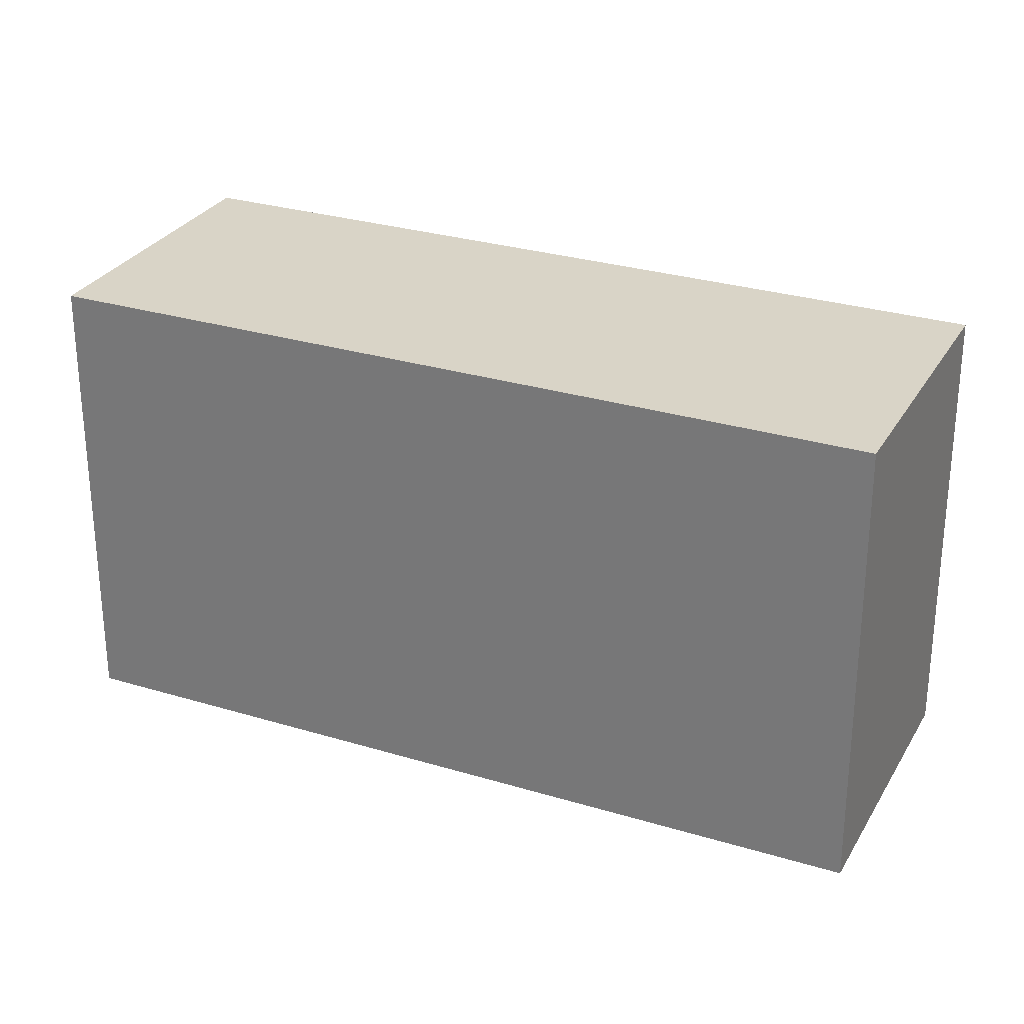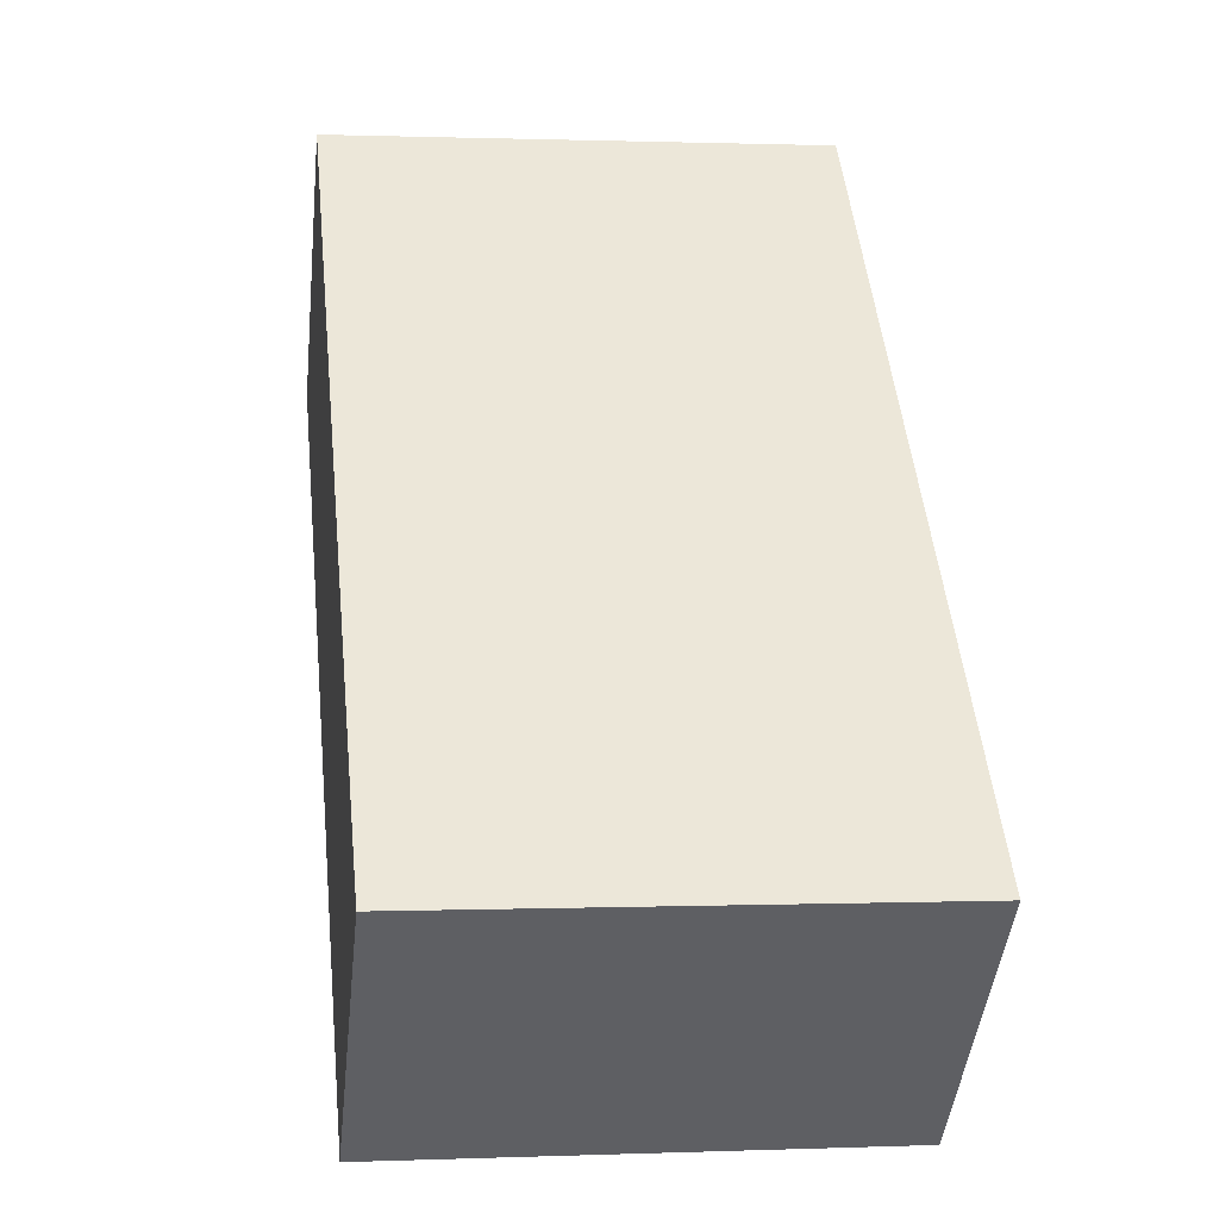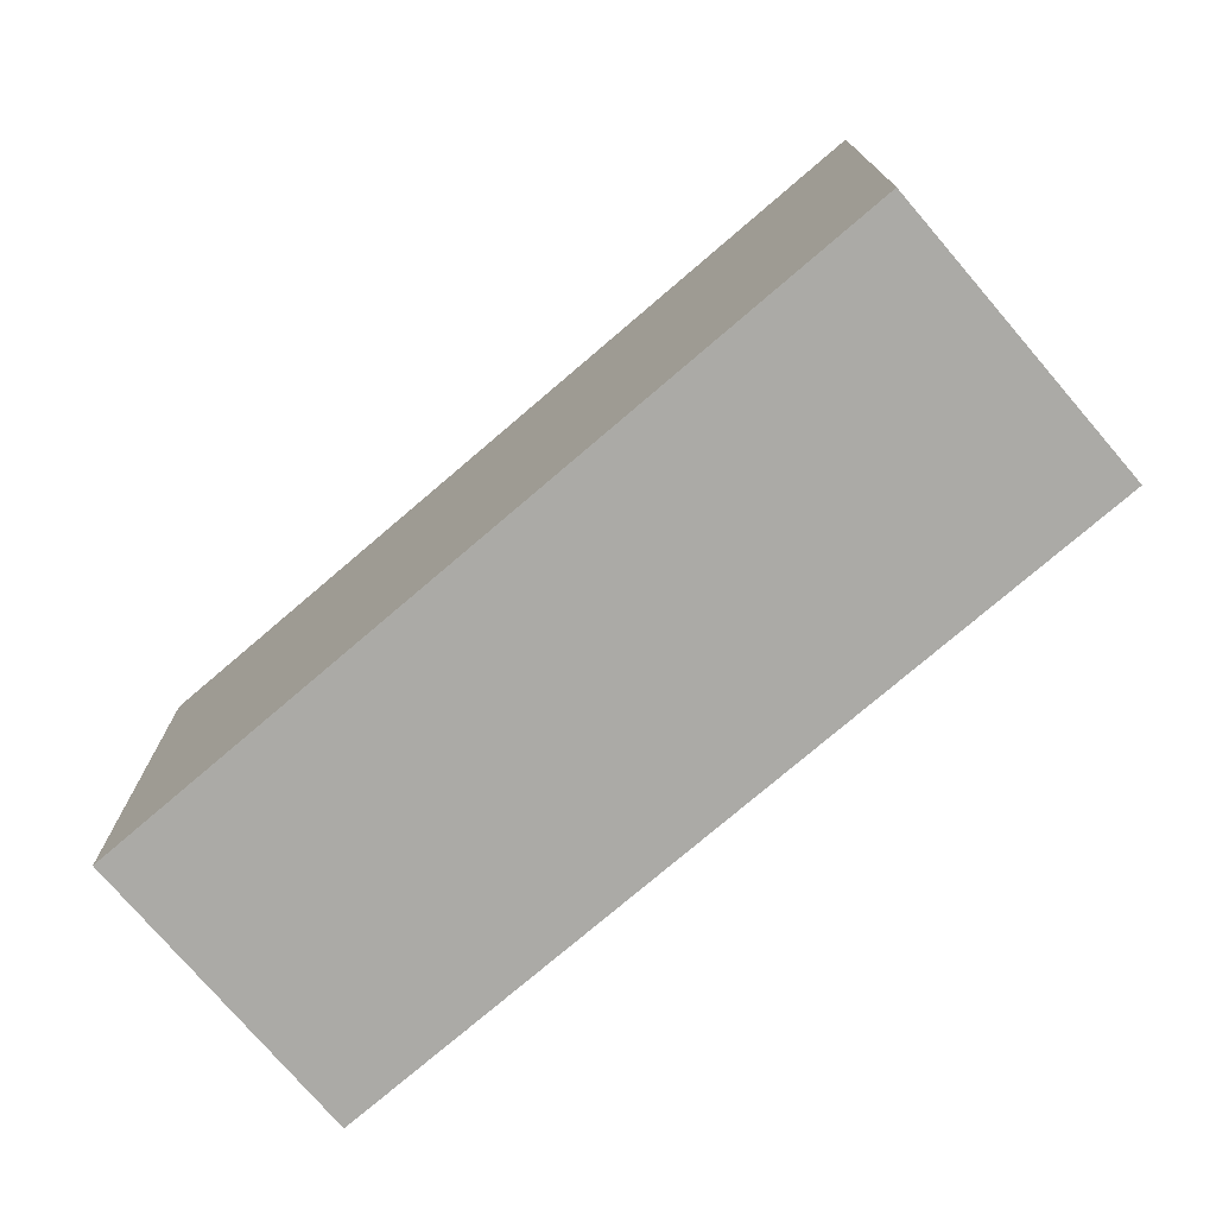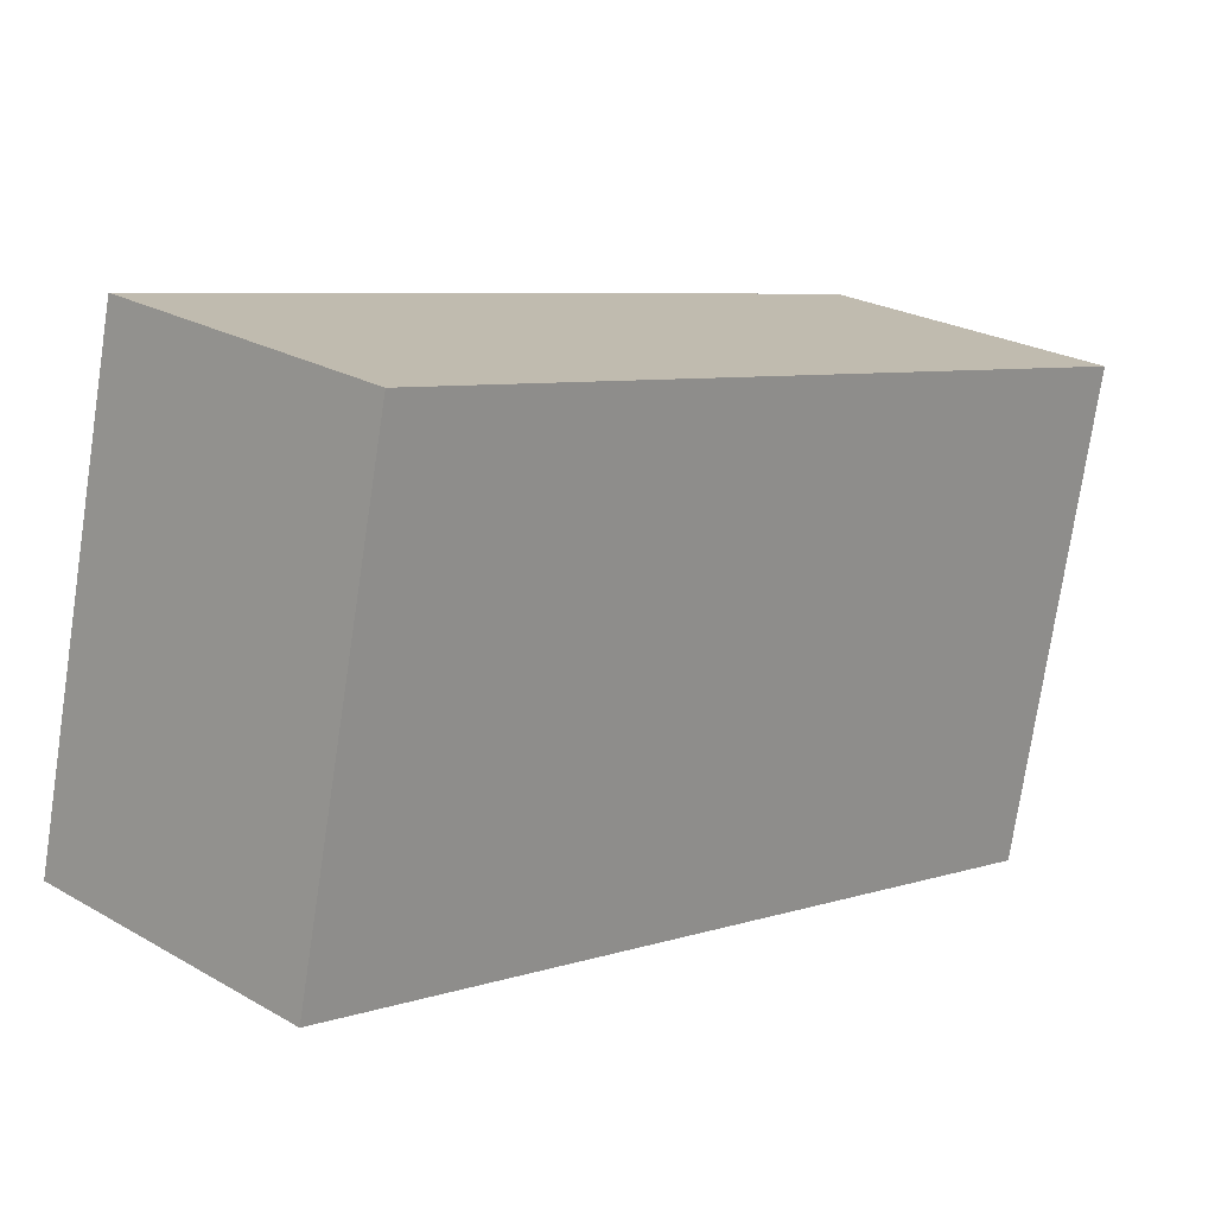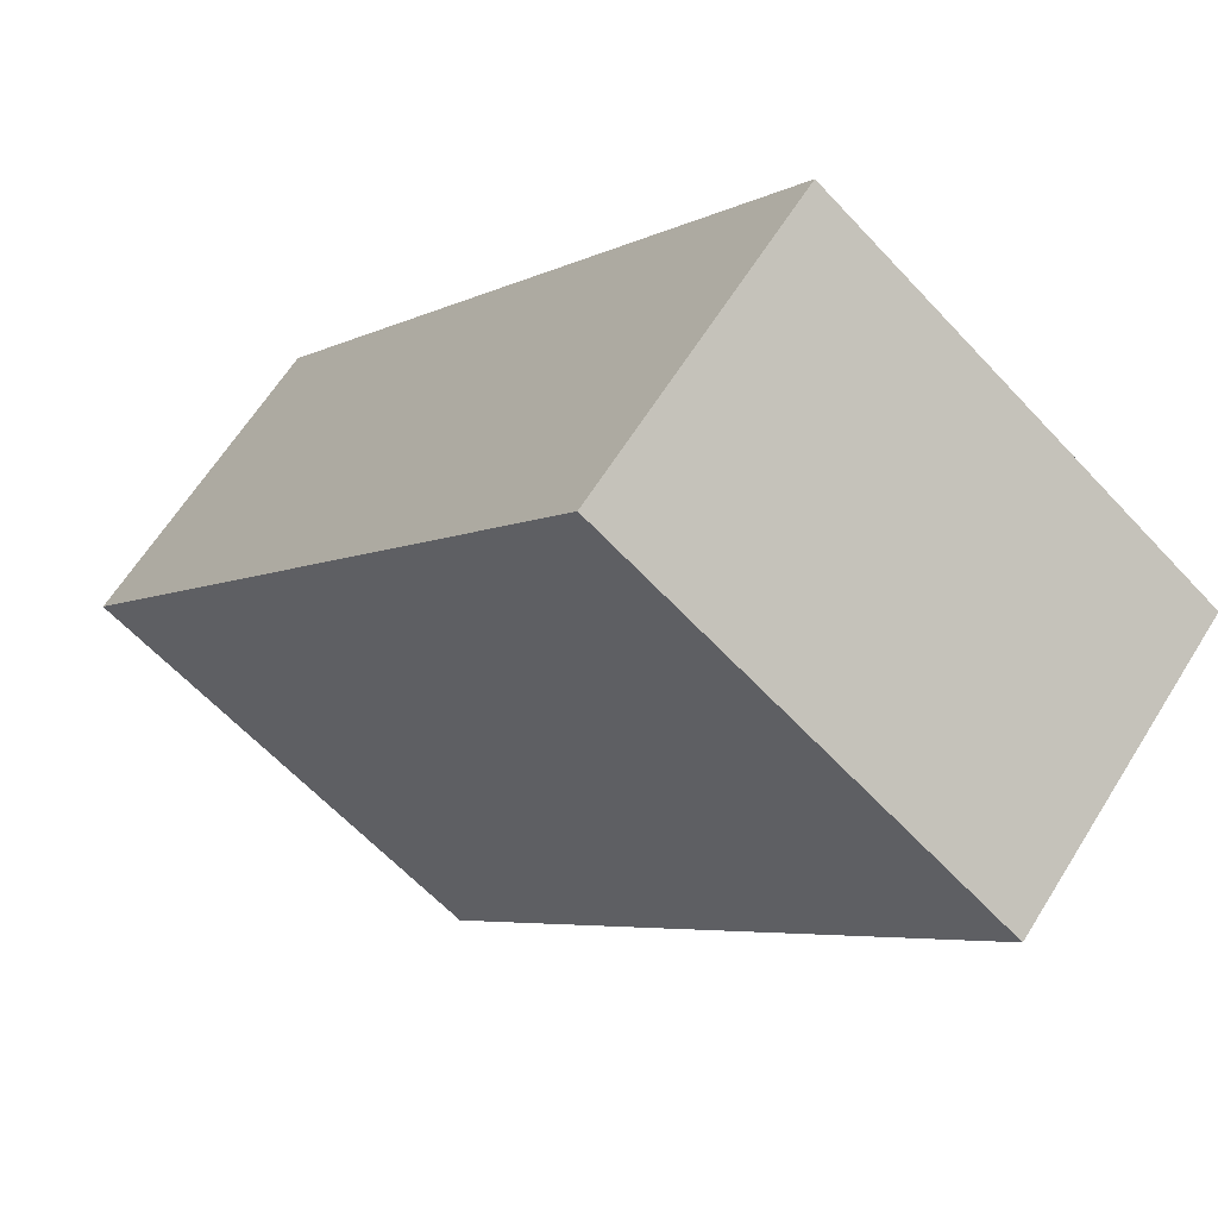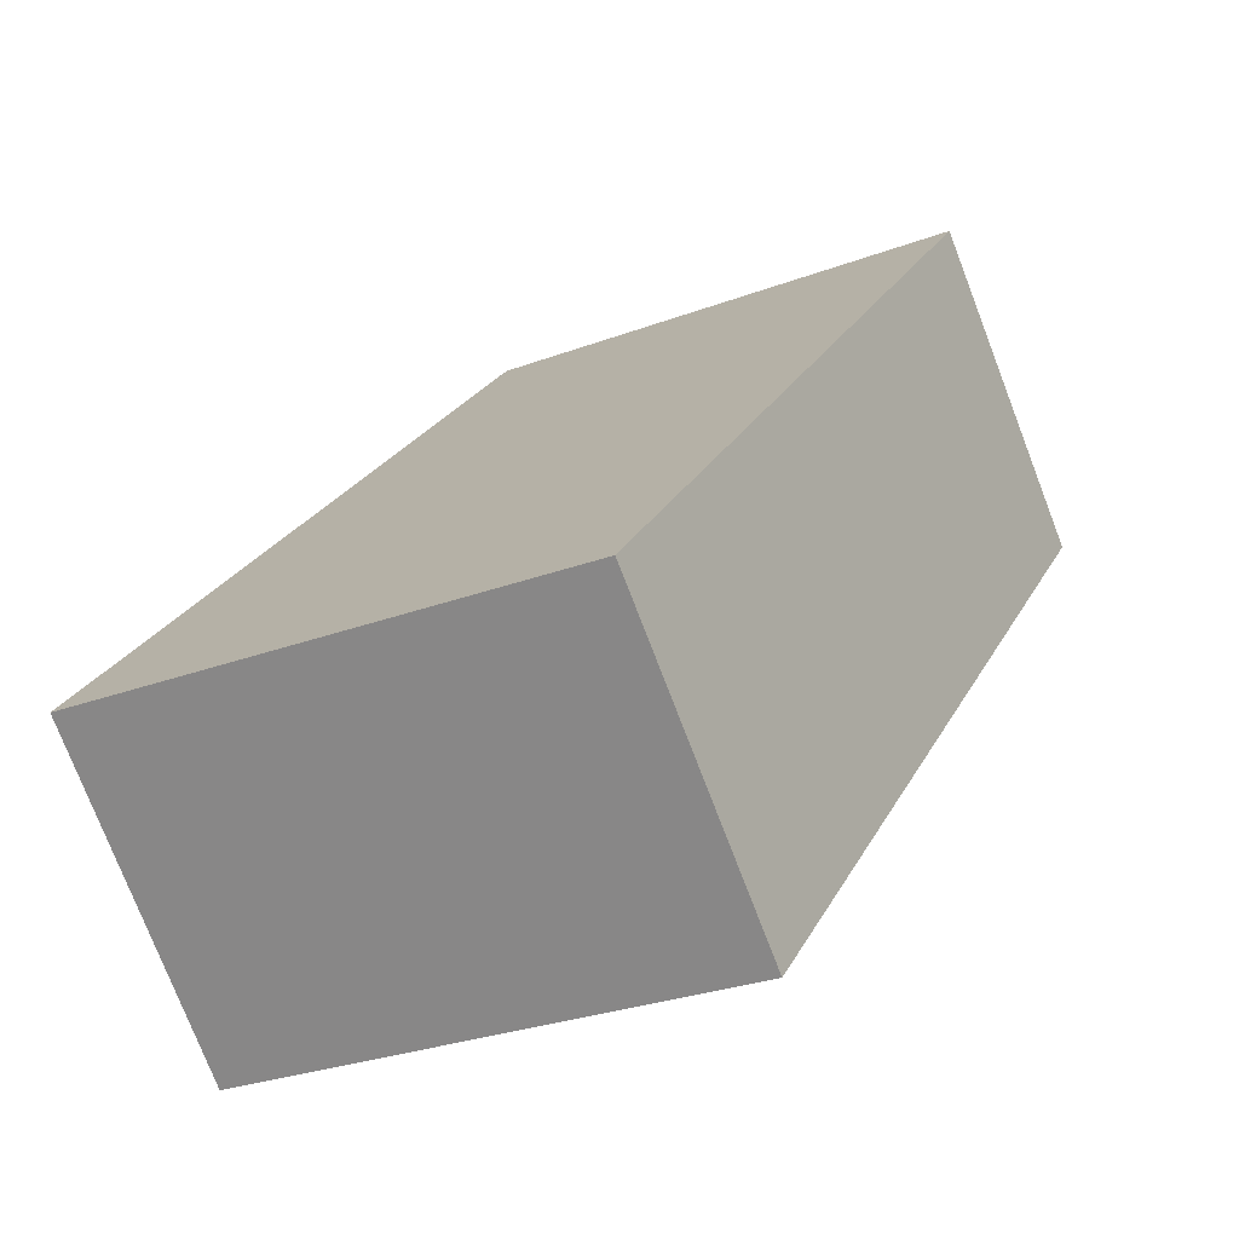
<metadata>
{"format":"obj","ext":"obj","renderer":"f3d","projection":"perspective","resolution":1024,"background":"white","views":[{"elev":28.6,"azim":70.5,"up":"+Y"},{"elev":0.8,"azim":81.8,"up":"+Z"},{"elev":-75.7,"azim":-93.5,"up":"+Y"},{"elev":-75.7,"azim":171.4,"up":"+Z"},{"elev":-61.6,"azim":42.6,"up":"+Z"},{"elev":-27.6,"azim":120.0,"up":"+Z"}]}
</metadata>
<code>
v  4.775 3.738 -4.93
v  1.789 3.738 1.732
v  6.564 3.738 -3.198
v  0 3.738 2.289e-16
v  6.564 1.958e-16 -3.198
v  4.775 3.019e-16 -4.93
v  0 0 0
v  1.789 -1.061e-16 1.732
g defaultobject
f 1 2 3
f 2 1 4
f 5 1 3
f 1 5 6
f 6 4 1
f 4 6 7
f 7 2 4
f 2 7 8
f 8 3 2
f 3 8 5
f 8 6 5
f 6 8 7

</code>
